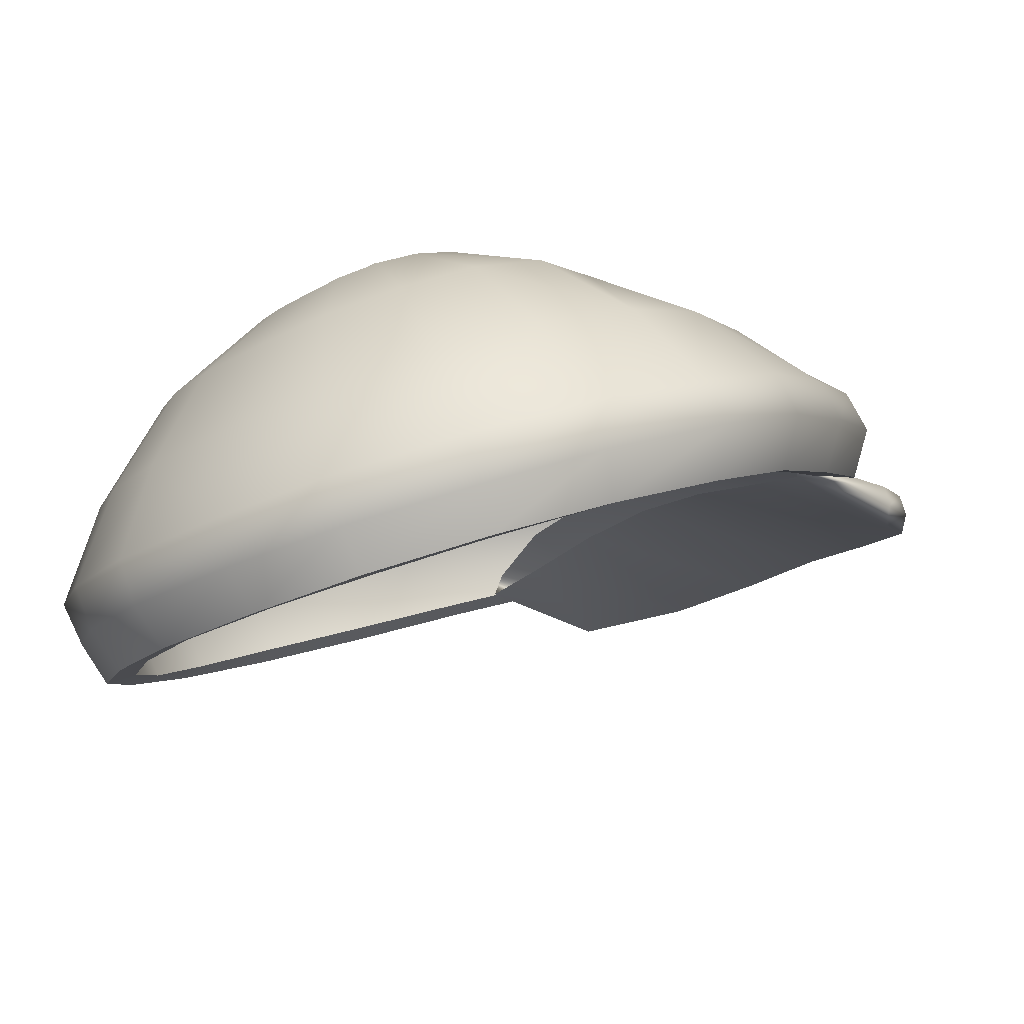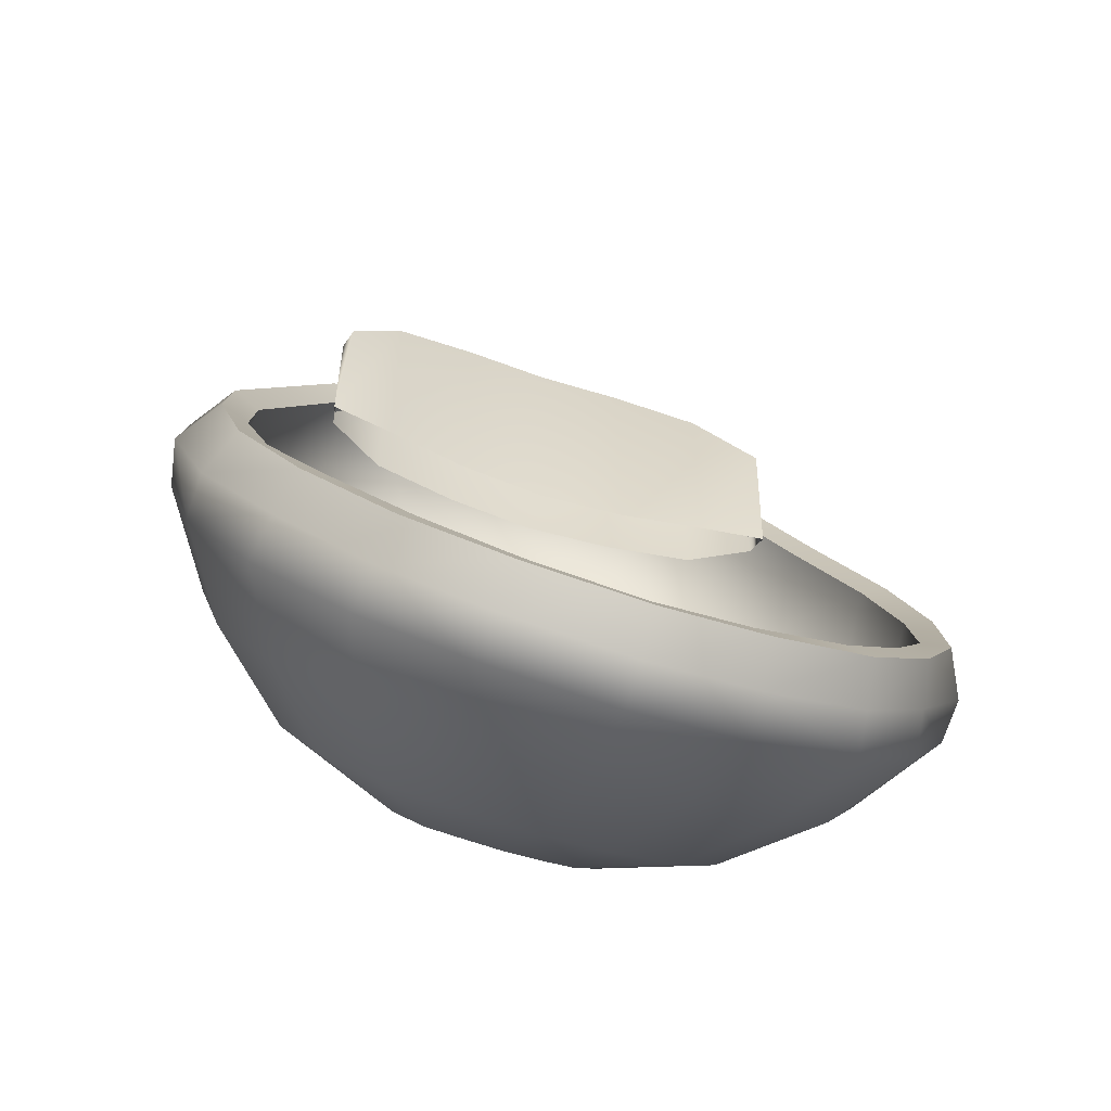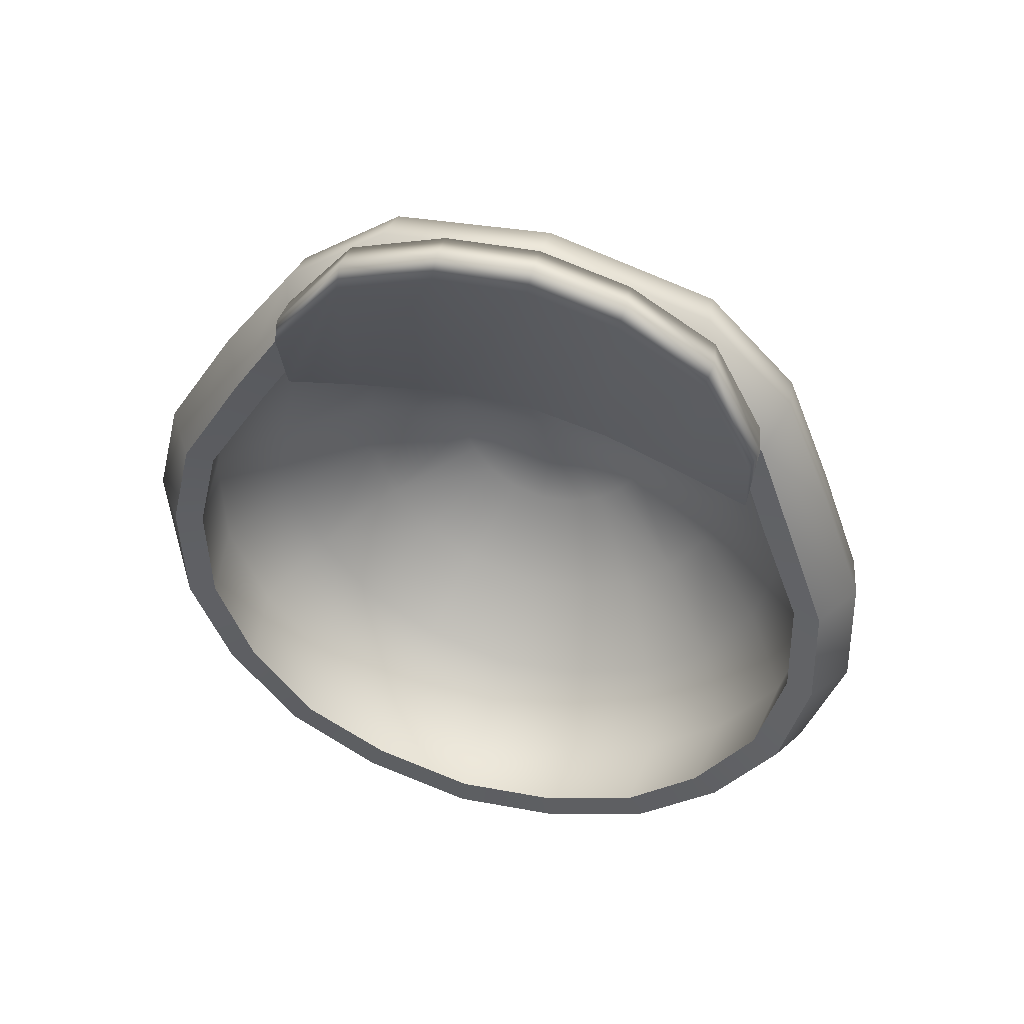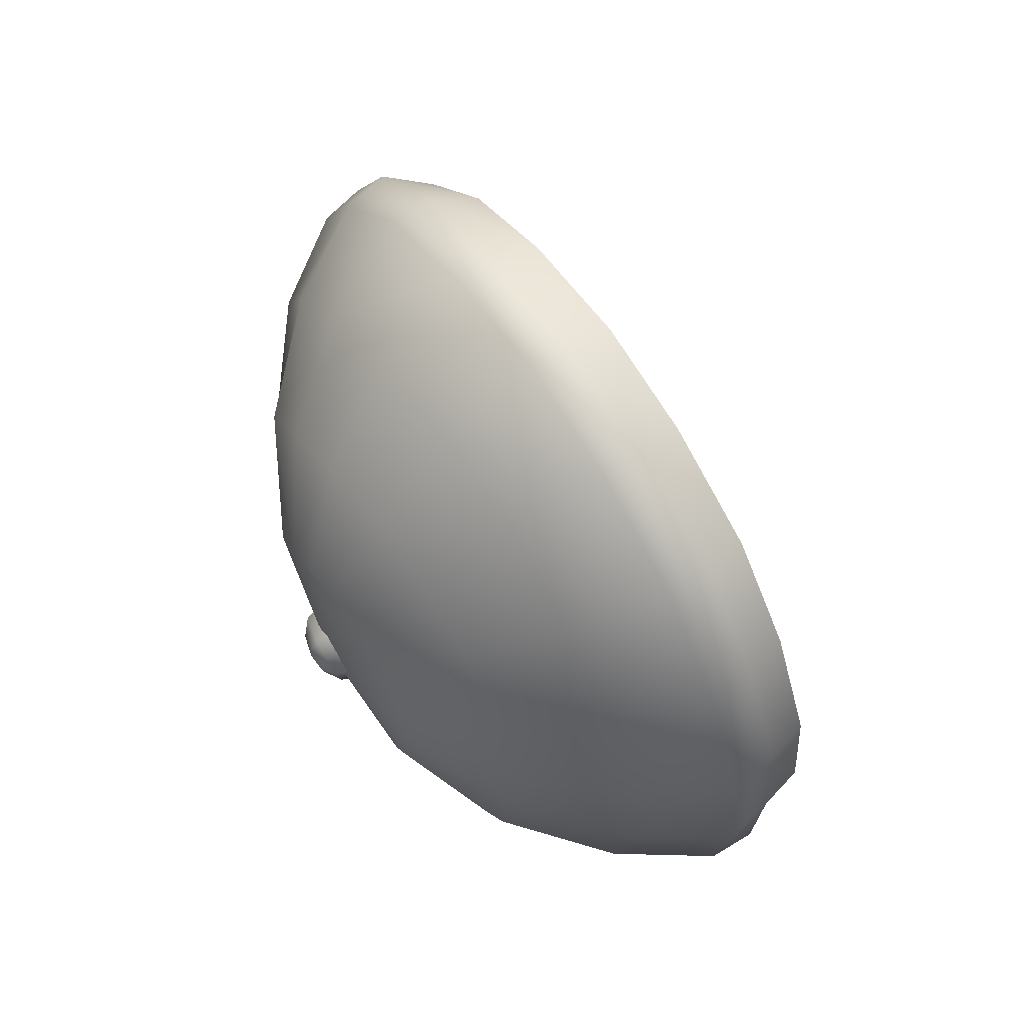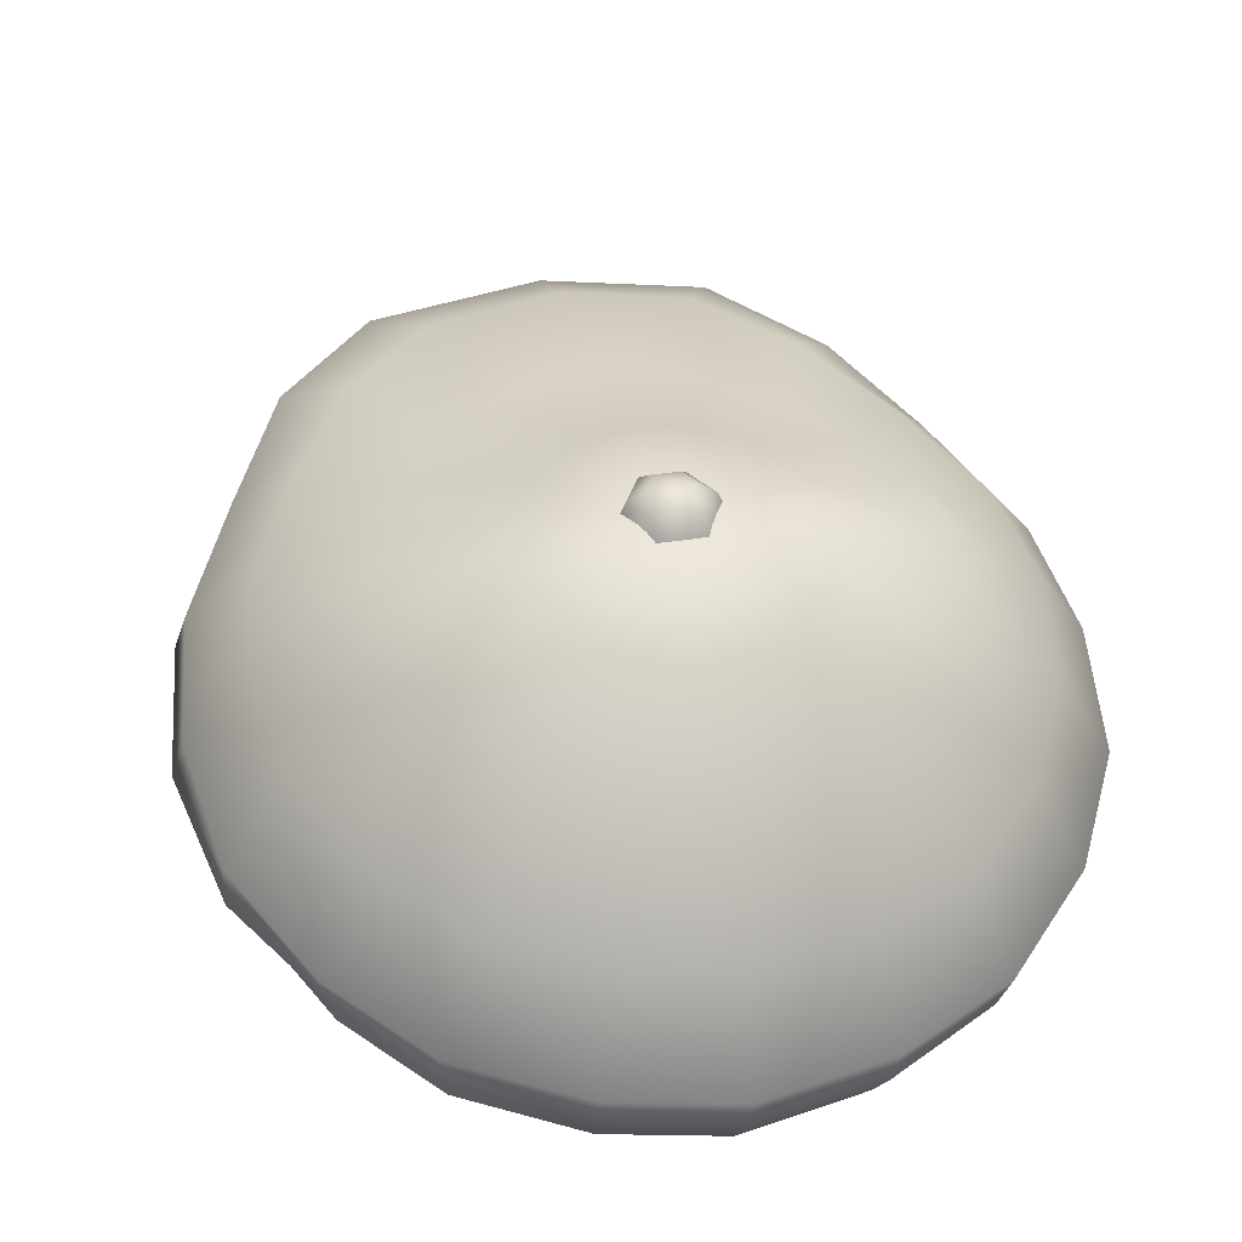
<metadata>
{"format":"obj","ext":"obj","renderer":"f3d","projection":"perspective","resolution":1024,"background":"white","views":[{"elev":-20.6,"azim":-129.7,"up":"+Y"},{"elev":-57.3,"azim":-19.8,"up":"+Z"},{"elev":69.6,"azim":16.4,"up":"+Z"},{"elev":-72.8,"azim":-64.0,"up":"+Z"},{"elev":31.6,"azim":166.8,"up":"+Y"}]}
</metadata>
<code>
g default
v 1.271 -0.8736 -1.3
v 0.9479 -1.007 -1.616
v 0.4846 -1.088 -1.83
v 0.02034 -1.119 -1.915
v -0.4867 -1.087 -1.83
v -0.9175 -1.015 -1.639
v -1.271 -0.8733 -1.3
v -1.51 -0.6925 -0.9027
v -1.59 -0.4834 -0.4157
v -1.534 -0.3054 0.03141
v -1.271 -0.103 0.5788
v -1.038 0.05859 1.036
v -0.6485 0.1882 1.397
v -0.03118 0.2319 1.512
v 0.652 0.1878 1.395
v 1.043 0.06984 1.065
v 1.27 -0.1029 0.5797
v 1.517 -0.2835 0.08842
v 1.59 -0.484 -0.4171
v 1.514 -0.6906 -0.8969
v 1.331 -0.4954 -1.475
v 0.9913 -0.6315 -1.803
v 0.8427 -0.2172 -1.742
v 1.133 -0.09411 -1.473
v 0.5086 -0.7231 -2.018
v 0.02053 -0.7586 -2.102
v 0.01761 -0.3342 -1.985
v 0.4326 -0.3015 -1.916
v -0.5086 -0.7231 -2.018
v -0.9607 -0.6403 -1.825
v -0.8167 -0.2242 -1.761
v -0.4326 -0.3015 -1.916
v -1.331 -0.4954 -1.475
v -1.571 -0.3255 -1.052
v -1.336 0.05573 -1.121
v -1.133 -0.09411 -1.473
v -1.646 -0.1269 -0.5466
v -1.585 0.04954 -0.09553
v -1.35 0.3441 -0.2999
v -1.4 0.2192 -0.6925
v -1.331 0.2478 0.4346
v -1.078 0.4022 0.8893
v -0.8632 0.5966 0.5412
v -1.133 0.4722 0.1614
v -0.6768 0.5234 1.267
v -0.03081 0.565 1.393
v -0.02301 0.7139 0.9598
v -0.5074 0.6831 0.8534
v 0.6768 0.5234 1.267
v 1.081 0.4125 0.9175
v 0.8616 0.6047 0.5646
v 0.5074 0.6831 0.8534
v 1.331 0.2478 0.4346
v 1.568 0.07072 -0.04044
v 1.335 0.3576 -0.2526
v 1.133 0.4722 0.1614
v 1.646 -0.1269 -0.5466
v 1.575 -0.3239 -1.047
v 1.339 0.05666 -1.116
v 1.4 0.2192 -0.6925
v 0.6122 0.2129 -1.596
v 0.8229 0.3087 -1.403
v 0.01281 0.12 -1.768
v 0.3143 0.1459 -1.719
v -0.5932 0.2082 -1.609
v -0.3143 0.1459 -1.719
v -0.9712 0.4219 -1.151
v -0.8229 0.3087 -1.403
v -0.9811 0.5661 -0.5582
v -1.017 0.5315 -0.8401
v -0.6162 0.6363 0.02973
v -0.8229 0.5869 -0.2286
v -0.01431 0.6969 0.3143
v -0.3143 0.6871 0.2385
v 0.6116 0.6421 0.04575
v 0.3143 0.6871 0.2385
v 0.971 0.5686 -0.5252
v 0.8229 0.5869 -0.2286
v 0.9726 0.4215 -1.147
v 1.017 0.5315 -0.8401
v 0.3218 0.5667 -1.333
v 0.4326 0.6192 -1.234
v 0.006754 0.5129 -1.421
v 0.1652 0.5277 -1.396
v -0.3118 0.5644 -1.34
v -0.1652 0.5277 -1.396
v -0.5108 0.6747 -1.1
v -0.4326 0.6192 -1.234
v -0.5167 0.7581 -0.7859
v -0.5347 0.7276 -0.9342
v -0.3226 0.7973 -0.4996
v -0.4326 0.7794 -0.6172
v -0.007523 0.8204 -0.3728
v -0.1652 0.8144 -0.4089
v 0.3202 0.7989 -0.492
v 0.1652 0.8144 -0.4089
v 0.5116 0.7614 -0.7691
v 0.4326 0.7794 -0.6172
v 0.5112 0.6746 -1.098
v 0.5347 0.7276 -0.9342
v 0 0.7824 -0.9562
v 0.1023 0.8217 -1.082
v -0.1023 0.8217 -1.082
v -0.2045 0.8465 -0.9064
v -0.1023 0.8712 -0.731
v 0.1023 0.8712 -0.731
v 0.2045 0.8465 -0.9064
v 0.08856 0.896 -1.068
v -0.08856 0.896 -1.068
v -0.1771 0.9175 -0.9164
v -0.08856 0.9389 -0.7645
v 0.08856 0.9389 -0.7645
v 0.1771 0.9175 -0.9164
v 0.05113 0.957 -1.011
v -0.05113 0.957 -1.011
v -0.1023 0.9694 -0.9237
v -0.05113 0.9818 -0.8361
v 0.05113 0.9818 -0.8361
v 0.1023 0.9694 -0.9237
v 0 0.9884 -0.9264
v 1.395 -0.9054 -1.364
v 0.5327 -1.144 -1.943
v -0.5327 -1.144 -1.943
v -1.395 -0.9054 -1.364
v -1.724 -0.5195 -0.3849
v -1.395 -0.117 0.6626
v -0.709 0.1874 1.534
v 0.709 0.1874 1.534
v 1.395 -0.117 0.6626
v 1.724 -0.5195 -0.3849
v 1.479 -0.5361 -1.571
v 0.565 -0.7891 -2.174
v -0.565 -0.7891 -2.174
v -1.479 -0.5361 -1.571
v -1.828 -0.1268 -0.5394
v -1.479 0.2895 0.5506
v -0.7519 0.5956 1.476
v 0.7519 0.5956 1.476
v 1.479 0.2895 0.5506
v 1.828 -0.1268 -0.5394
v 1.258 -0.09038 -1.568
v 0.4806 -0.3207 -2.061
v -0.4806 -0.3207 -2.061
v -1.258 -0.09038 -1.568
v -1.555 0.2577 -0.7015
v -1.258 0.5388 0.2471
v -0.5637 0.773 1.016
v 0.5637 0.773 1.016
v 1.258 0.5388 0.2471
v 1.555 0.2577 -0.7015
v 0.9141 0.3571 -1.491
v 0.3492 0.1762 -1.842
v -0.3492 0.1762 -1.842
v -0.9141 0.3571 -1.491
v -1.13 0.6046 -0.8655
v -0.9141 0.6662 -0.1862
v -0.3492 0.7775 0.3327
v 0.3492 0.7775 0.3327
v 0.9141 0.6662 -0.1862
v 1.13 0.6046 -0.8655
v 0.4806 0.702 -1.303
v 0.1836 0.6004 -1.483
v -0.1836 0.6004 -1.483
v -0.4806 0.702 -1.303
v -0.594 0.8224 -0.97
v -0.4806 0.88 -0.6178
v -0.1836 0.9189 -0.3864
v 0.1836 0.9189 -0.3864
v 0.4806 0.88 -0.6178
v 0.594 0.8224 -0.97
v 0 0.8833 -0.9945
v 0.7712 0.4321 1.596
v -0.7712 0.4321 1.596
v -1.517 0.1085 0.6522
v -1.875 -0.3232 -0.4622
v -1.44 -0.7184 -1.462
v -0.5501 -0.9778 -2.089
v 0.5501 -0.9778 -2.089
v 1.44 -0.7184 -1.462
v 1.875 -0.3232 -0.4622
v 1.517 0.1085 0.6522
v -0.03228 0.2332 1.665
v -0.03511 0.4809 1.739
v -0.03423 0.6418 1.615
v -0.02556 0.8072 1.134
v -0.0159 0.7884 0.4169
v -0.008357 0.9255 -0.3464
v 1.151 0.06319 1.168
v 1.224 0.301 1.2
v 1.201 0.4724 1.087
v 0.9572 0.6859 0.695
v 0.6794 0.7275 0.1186
v 0.3557 0.9017 -0.4788
v 1.643 -0.3086 0.1558
v 1.786 -0.09653 0.1131
v 1.742 0.09273 0.02285
v 1.483 0.4115 -0.2129
v 1.079 0.6459 -0.5156
v 0.5683 0.86 -0.7866
v 1.649 -0.7259 -0.9119
v 1.749 -0.548 -1.034
v 1.749 -0.3456 -1.095
v 1.488 0.0771 -1.172
v 1.081 0.4824 -1.206
v 0.5679 0.7636 -1.152
v 1.039 -1.048 -1.713
v 1.073 -0.8734 -1.84
v 1.101 -0.6874 -1.935
v 0.9362 -0.2271 -1.867
v 0.68 0.2507 -1.705
v 0.3575 0.6437 -1.413
v 0.02139 -1.181 -2.032
v 0.02212 -1.018 -2.186
v 0.02281 -0.8285 -2.268
v 0.01957 -0.357 -2.137
v 0.01423 0.1475 -1.897
v 0.007502 0.584 -1.511
v -1.007 -1.057 -1.736
v -1.04 -0.8835 -1.866
v -1.067 -0.6971 -1.96
v -0.9072 -0.2349 -1.888
v -0.659 0.2454 -1.72
v -0.3464 0.6411 -1.421
v -1.645 -0.7279 -0.918
v -1.745 -0.55 -1.04
v -1.746 -0.3474 -1.101
v -1.485 0.07607 -1.177
v -1.079 0.4829 -1.21
v -0.5674 0.7637 -1.154
v -1.662 -0.3313 0.0969
v -1.806 -0.1209 0.05051
v -1.761 0.0692 -0.03834
v -1.499 0.3964 -0.2654
v -1.09 0.643 -0.5524
v -0.574 0.8563 -0.8052
v -1.147 0.0522 1.139
v -1.221 0.2891 1.168
v -1.197 0.461 1.056
v -0.9589 0.6769 0.6689
v -0.6845 0.721 0.1008
v -0.3584 0.8999 -0.4872
v -1.119 -0.135 1.391
v 1.119 -0.135 1.391
v -1.119 0.0711 1.391
v 1.119 0.0711 1.391
v -1.119 0.05754 0.7577
v 1.119 0.05754 0.7577
v -1.144 -0.04859 0.73
v 1.144 -0.04859 0.73
v 0.8361 0.01234 0.7598
v 0.8361 0.007197 1.833
v 0.8361 0.2133 1.833
v 0.8361 0.2184 0.7598
v 0.418 0.09012 0.7794
v 0.418 0.08984 2.001
v 0.418 0.2959 2.001
v 0.418 0.2962 0.7794
v 0 0.1249 0.7916
v 0 0.1249 2.041
v 0 0.331 2.041
v 0 0.331 0.7916
v -0.418 0.09012 0.7794
v -0.418 0.08984 2.001
v -0.418 0.2959 2.001
v -0.418 0.2962 0.7794
v -0.8361 0.01234 0.7598
v -0.8361 0.007197 1.833
v -0.8361 0.2133 1.833
v -0.8361 0.2184 0.7598
v 1.144 -0.03472 1.391
v 0.8549 0.1107 1.851
v 0.4274 0.1952 2.027
v 0 0.2311 2.069
v -0.4274 0.1952 2.027
v -0.8549 0.1107 1.851
v -1.144 -0.03472 1.391
g SnorpyHat:FoodHat
f 21 24 23 22
f 25 28 27 26
f 29 32 31 30
f 33 36 35 34
f 37 40 39 38
f 41 44 43 42
f 45 48 47 46
f 49 52 51 50
f 53 56 55 54
f 57 60 59 58
f 24 62 61 23
f 28 64 63 27
f 32 66 65 31
f 36 68 67 35
f 40 70 69 39
f 44 72 71 43
f 48 74 73 47
f 52 76 75 51
f 56 78 77 55
f 60 80 79 59
f 62 82 81 61
f 64 84 83 63
f 66 86 85 65
f 68 88 87 67
f 70 90 89 69
f 72 92 91 71
f 74 94 93 73
f 76 96 95 75
f 78 98 97 77
f 80 100 99 79
f 101 84 81
f 84 101 83
f 101 88 85
f 88 101 87
f 101 92 89
f 92 101 91
f 101 96 93
f 96 101 95
f 101 100 97
f 100 101 99
f 45 46 14 13
f 41 42 12 11
f 37 38 10 9
f 33 34 8 7
f 29 30 6 5
f 25 26 4 3
f 21 22 2 1
f 57 58 20 19
f 53 54 18 17
f 49 50 16 15
f 14 46 49 15
f 47 52 49 46
f 73 76 52 47
f 93 96 76 73
f 16 50 53 17
f 51 56 53 50
f 75 78 56 51
f 95 98 78 75
f 18 54 57 19
f 55 60 57 54
f 77 80 60 55
f 97 100 80 77
f 20 58 21 1
f 59 24 21 58
f 79 62 24 59
f 99 82 62 79
f 2 22 25 3
f 23 28 25 22
f 61 64 28 23
f 81 84 64 61
f 4 26 29 5
f 27 32 29 26
f 63 66 32 27
f 83 86 66 63
f 6 30 33 7
f 31 36 33 30
f 65 68 36 31
f 85 88 68 65
f 8 34 37 9
f 35 40 37 34
f 67 70 40 35
f 87 90 70 67
f 10 38 41 11
f 39 44 41 38
f 69 72 44 39
f 89 92 72 69
f 12 42 45 13
f 43 48 45 42
f 71 74 48 43
f 91 94 74 71
f 101 86 83
f 86 101 85
f 101 90 87
f 90 101 89
f 101 94 91
f 94 101 93
f 101 98 95
f 98 101 97
f 101 82 99
f 82 101 81
f 102 103 109 108
f 103 104 110 109
f 104 105 111 110
f 105 106 112 111
f 106 107 113 112
f 107 102 108 113
f 108 109 115 114
f 109 110 116 115
f 110 111 117 116
f 111 112 118 117
f 112 113 119 118
f 113 108 114 119
f 114 115 120
f 115 116 120
f 116 117 120
f 117 118 120
f 118 119 120
f 119 114 120
f 121 206 207 179
f 122 212 213 178
f 123 218 219 177
f 124 224 225 176
f 125 230 231 175
f 126 236 237 174
f 127 182 183 173
f 128 188 189 172
f 129 194 195 181
f 130 200 201 180
f 131 208 209 141
f 132 214 215 142
f 133 220 221 143
f 134 226 227 144
f 135 232 233 145
f 136 238 239 146
f 137 184 185 147
f 138 190 191 148
f 139 196 197 149
f 140 202 203 150
f 141 209 210 151
f 142 215 216 152
f 143 221 222 153
f 144 227 228 154
f 145 233 234 155
f 146 239 240 156
f 147 185 186 157
f 148 191 192 158
f 149 197 198 159
f 150 203 204 160
f 151 210 211 161
f 152 216 217 162
f 153 222 223 163
f 154 228 229 164
f 155 234 235 165
f 156 240 241 166
f 157 186 187 167
f 158 192 193 168
f 159 198 199 169
f 160 204 205 170
f 171 211 162
f 162 217 171
f 171 223 164
f 164 229 171
f 171 235 166
f 166 241 171
f 171 187 168
f 168 193 171
f 171 199 170
f 170 205 171
f 173 183 184 137
f 174 237 238 136
f 175 231 232 135
f 176 225 226 134
f 177 219 220 133
f 178 213 214 132
f 179 207 208 131
f 180 201 202 140
f 181 195 196 139
f 172 189 190 138
f 182 128 172 183
f 184 183 172 138
f 185 184 138 148
f 186 185 148 158
f 187 186 158 168
f 188 129 181 189
f 190 189 181 139
f 191 190 139 149
f 192 191 149 159
f 193 192 159 169
f 194 130 180 195
f 196 195 180 140
f 197 196 140 150
f 198 197 150 160
f 199 198 160 170
f 200 121 179 201
f 202 201 179 131
f 203 202 131 141
f 204 203 141 151
f 205 204 151 161
f 206 122 178 207
f 208 207 178 132
f 209 208 132 142
f 210 209 142 152
f 211 210 152 162
f 212 123 177 213
f 214 213 177 133
f 215 214 133 143
f 216 215 143 153
f 217 216 153 163
f 218 124 176 219
f 220 219 176 134
f 221 220 134 144
f 222 221 144 154
f 223 222 154 164
f 224 125 175 225
f 226 225 175 135
f 227 226 135 145
f 228 227 145 155
f 229 228 155 165
f 230 126 174 231
f 232 231 174 136
f 233 232 136 146
f 234 233 146 156
f 235 234 156 166
f 236 127 173 237
f 238 237 173 137
f 239 238 137 147
f 240 239 147 157
f 241 240 157 167
f 171 217 163
f 163 223 171
f 171 229 165
f 165 235 171
f 171 241 167
f 167 187 171
f 171 193 169
f 169 199 171
f 171 205 161
f 161 211 171
f 206 121 1 2
f 212 122 3 4
f 218 123 5 6
f 224 124 7 8
f 230 125 9 10
f 236 126 11 12
f 182 127 13 14
f 188 128 15 16
f 194 129 17 18
f 200 130 19 20
f 128 182 14 15
f 129 188 16 17
f 130 194 18 19
f 121 200 20 1
f 122 206 2 3
f 123 212 4 5
f 124 218 6 7
f 125 224 8 9
f 126 230 10 11
f 127 236 12 13
f 242 267 275 276
f 244 268 269 246
f 248 266 267 242
f 243 249 270
f 248 242 276
f 250 249 243 251
f 271 251 243 270
f 253 252 245 247
f 254 250 251 255
f 272 255 251 271
f 257 256 252 253
f 258 254 255 259
f 273 259 255 272
f 261 260 256 257
f 262 258 259 263
f 274 263 259 273
f 265 264 260 261
f 266 262 263 267
f 275 267 263 274
f 269 268 264 265
f 270 249 247 245
f 252 271 270 245
f 256 272 271 252
f 260 273 272 256
f 264 274 273 260
f 268 275 274 264
f 276 275 268 244
f 248 276 244 246

</code>
